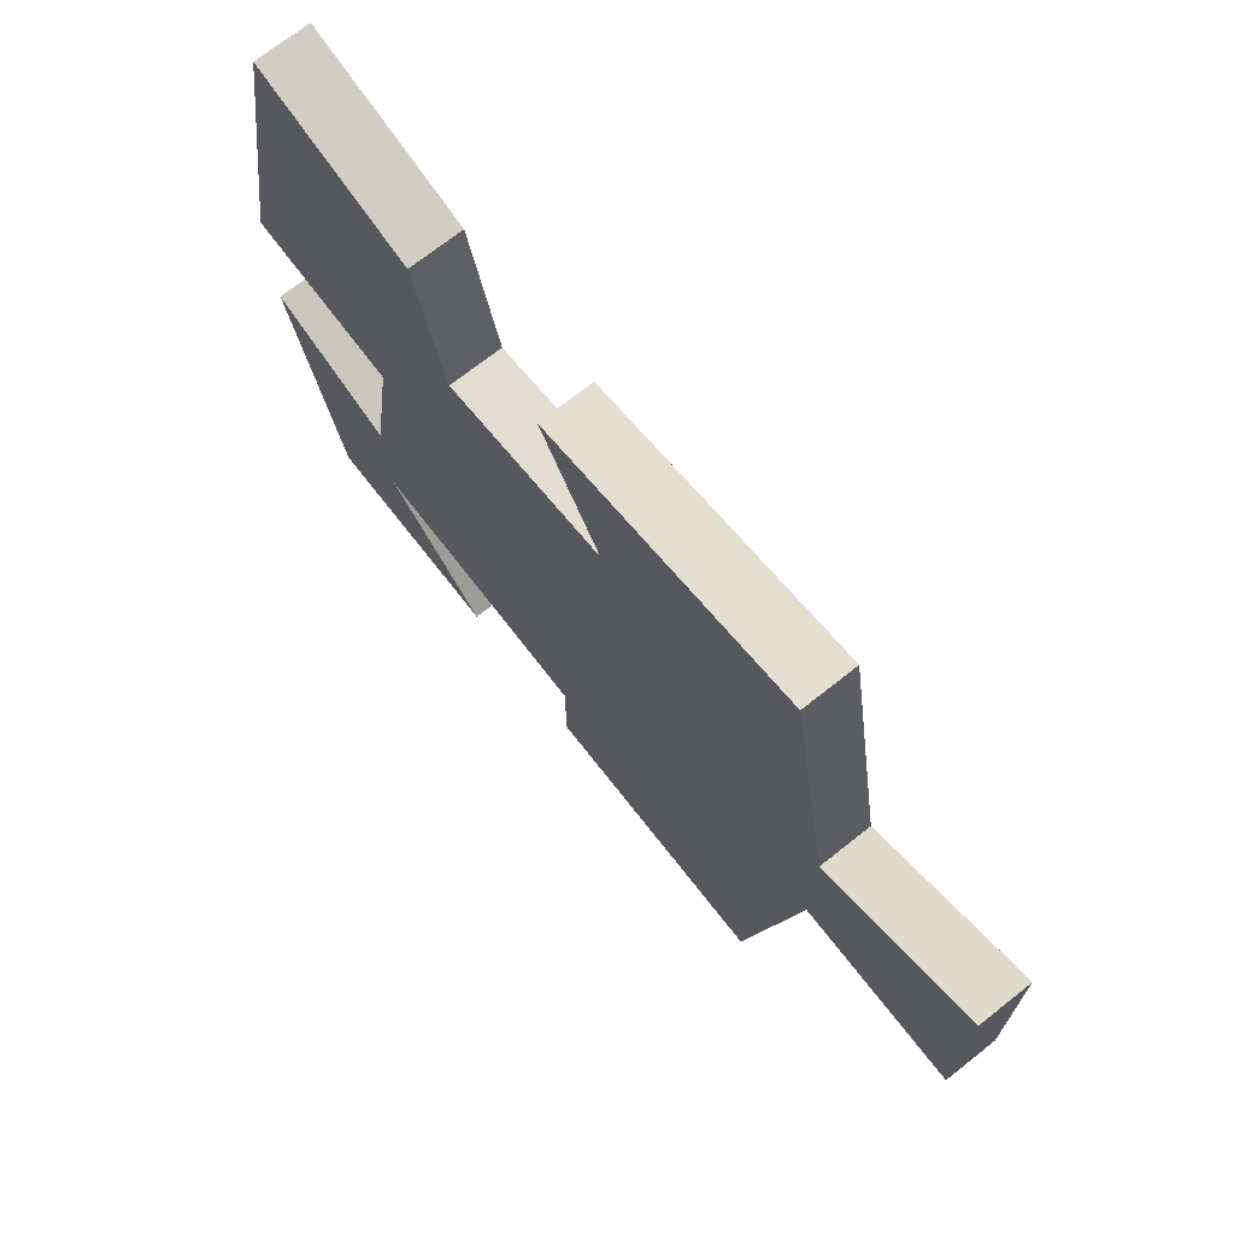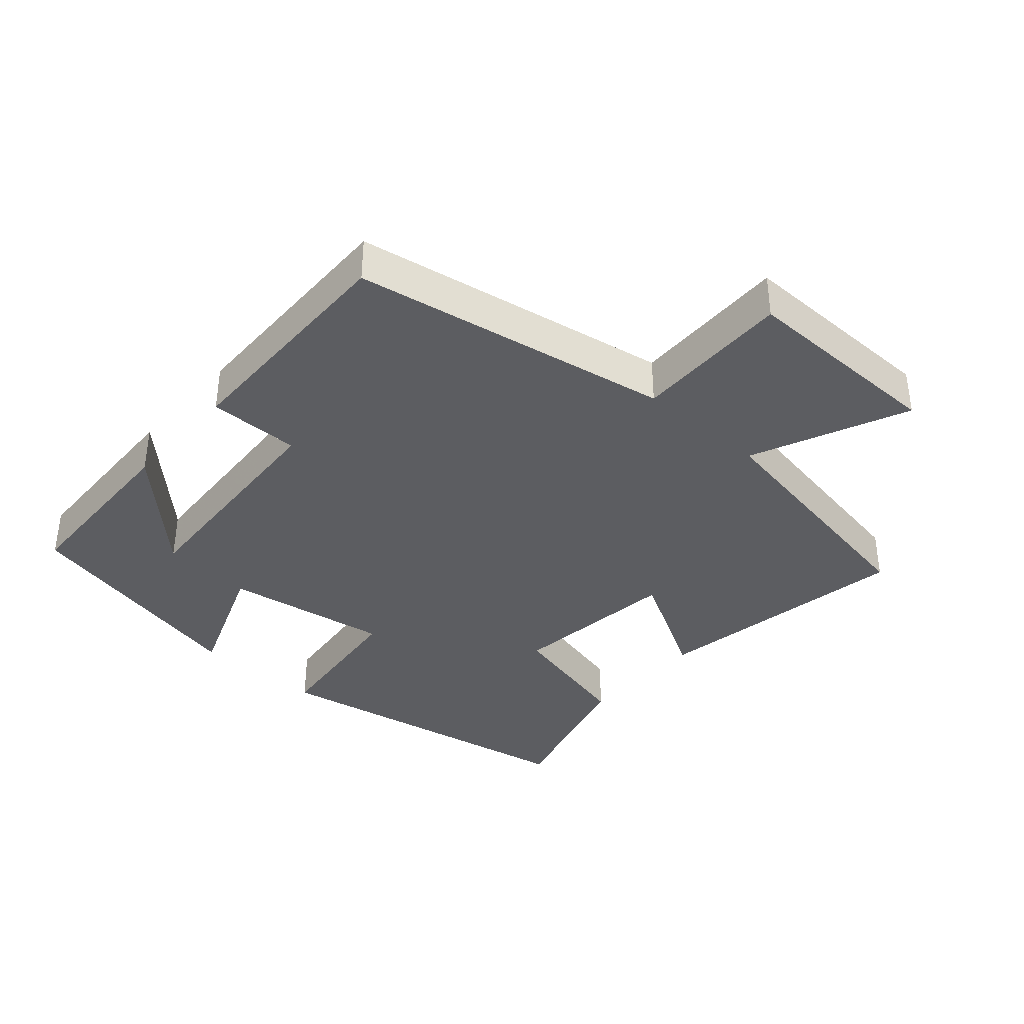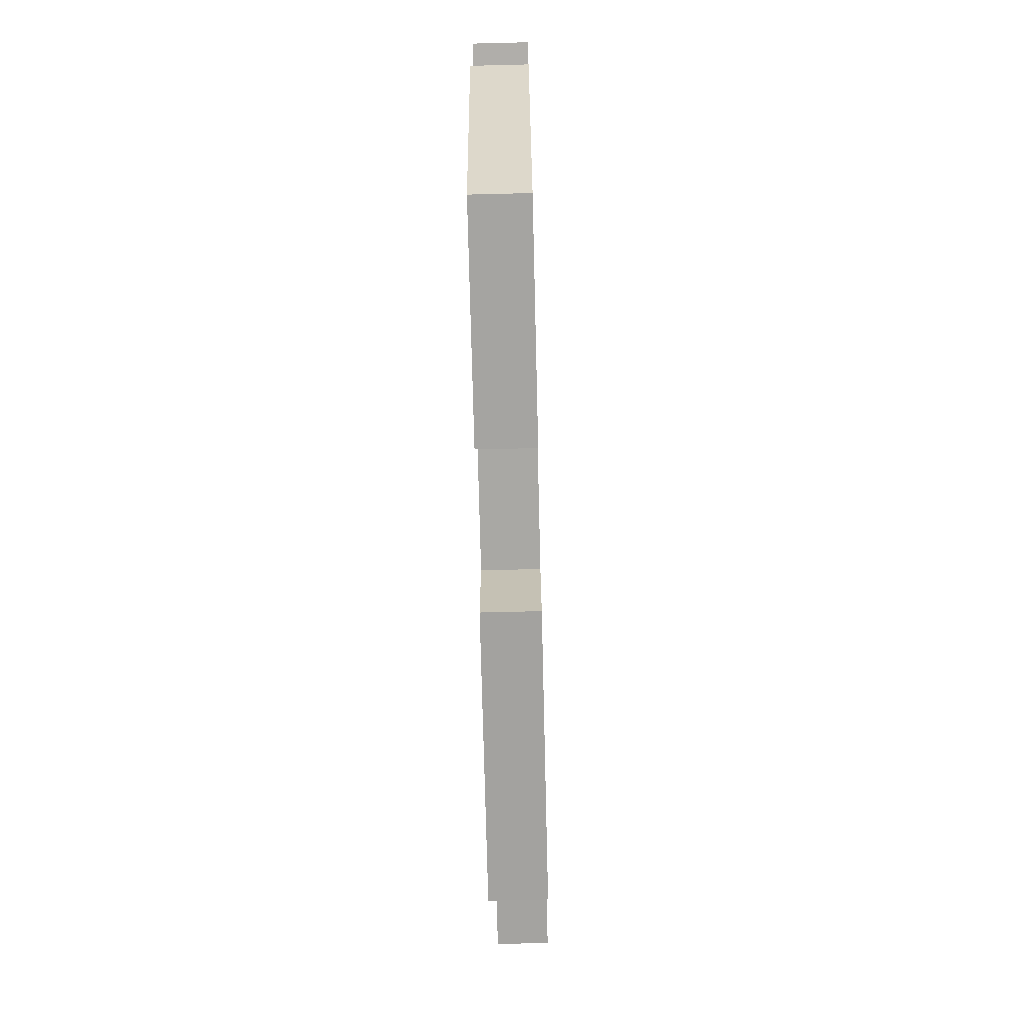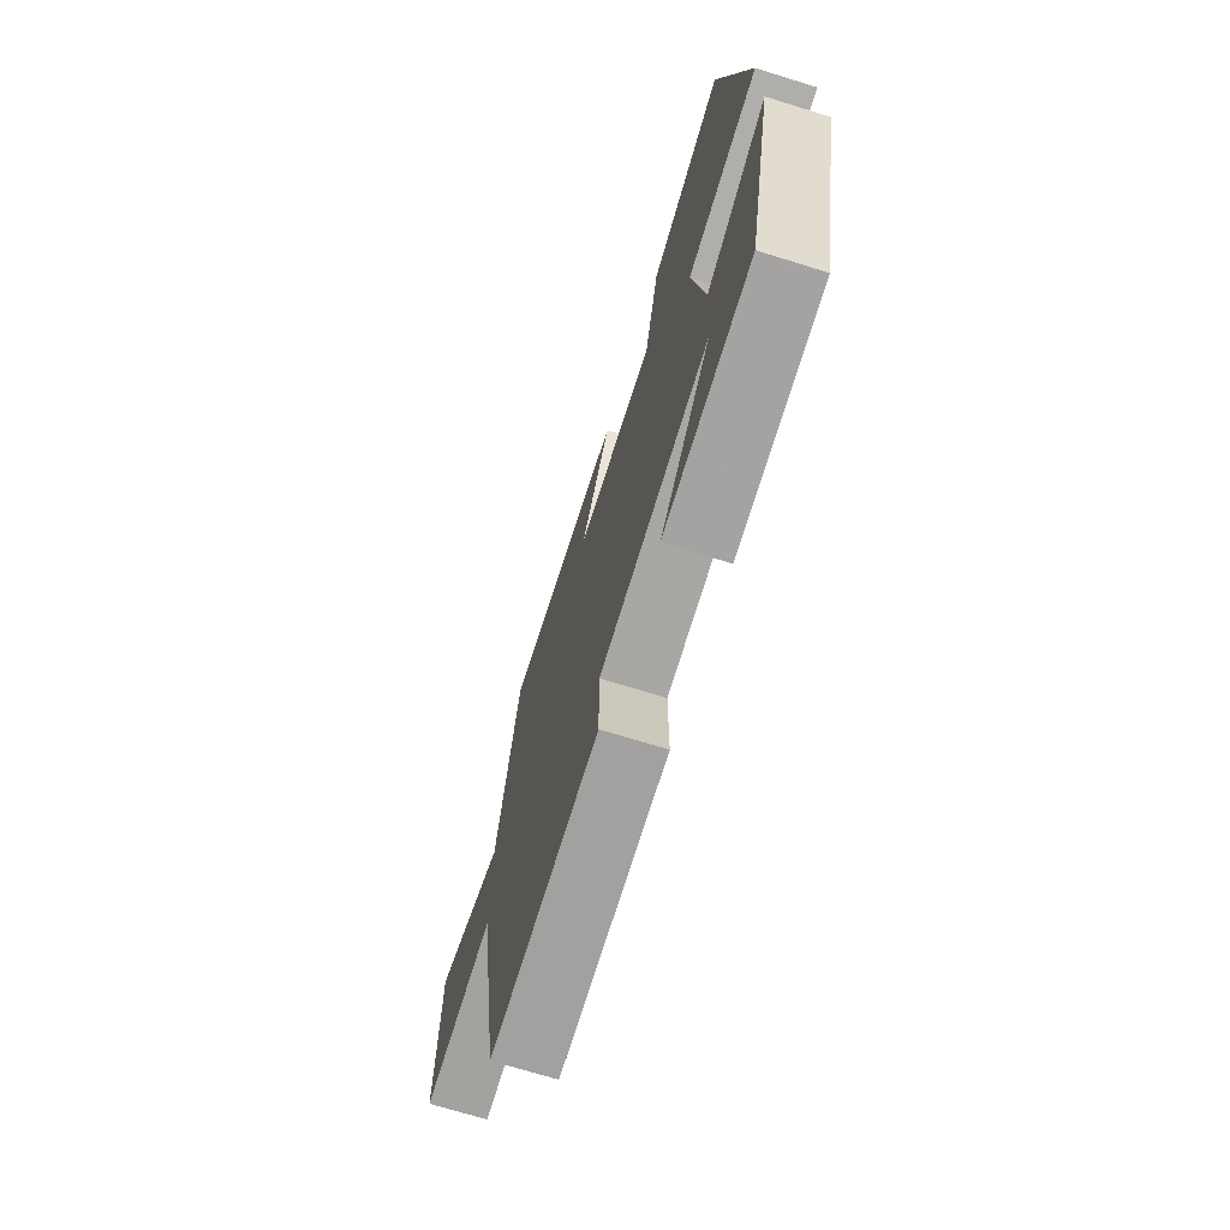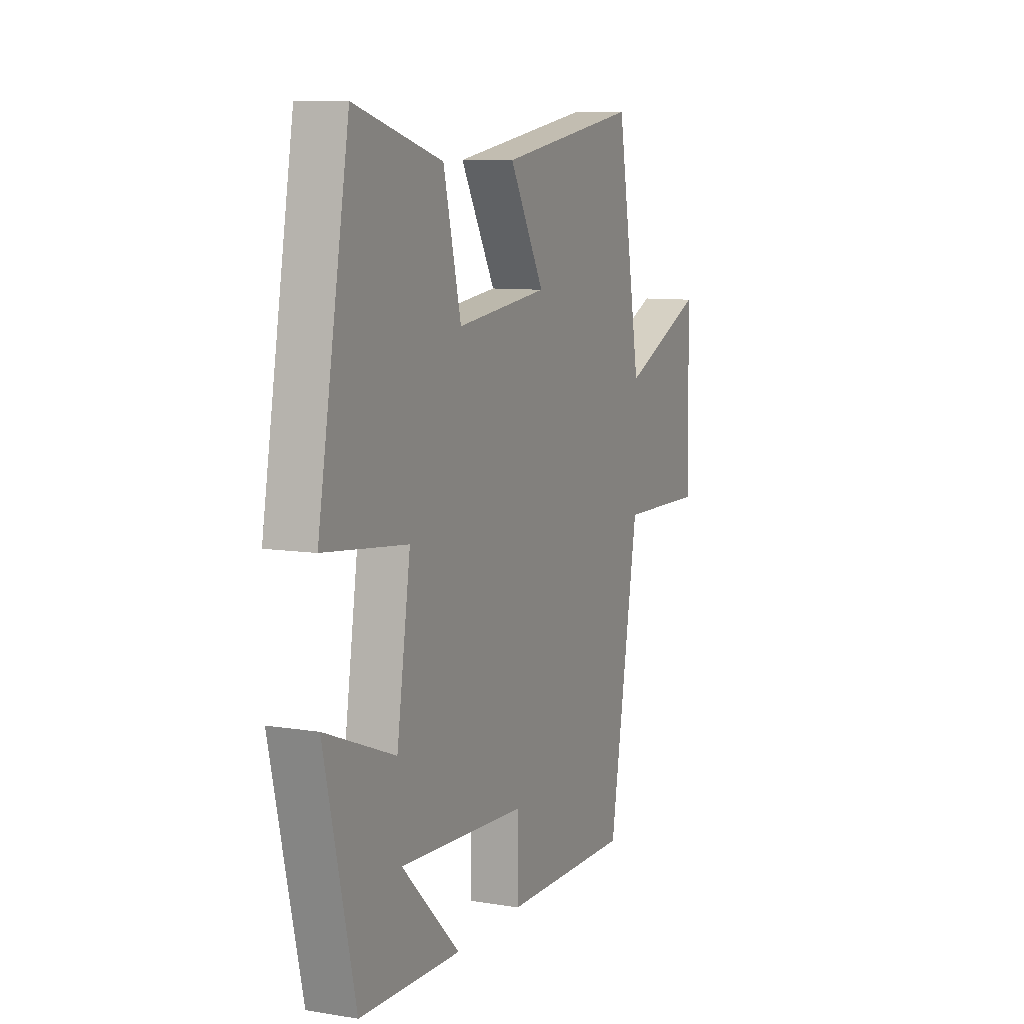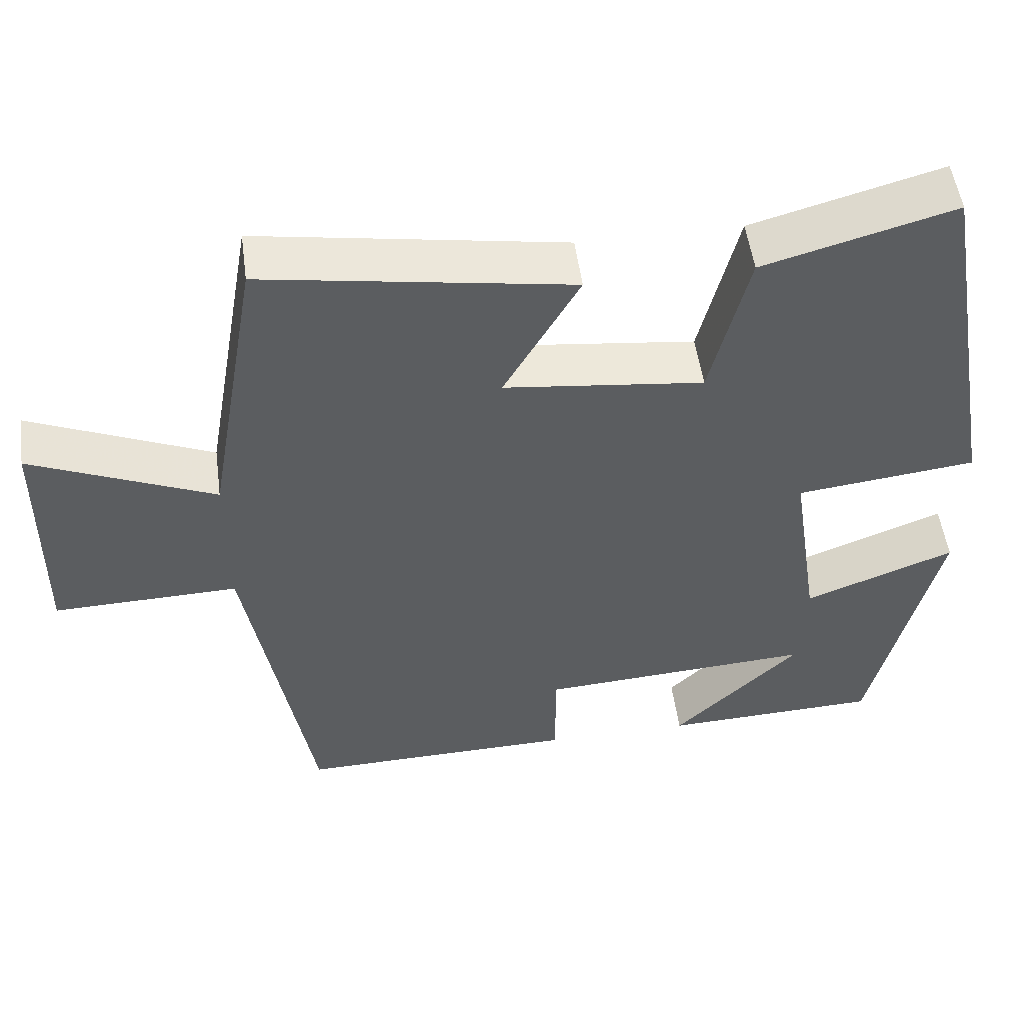
<metadata>
{"format":"obj","ext":"obj","renderer":"f3d","projection":"perspective","resolution":1024,"background":"white","views":[{"elev":71.6,"azim":-128.3,"up":"+Z"},{"elev":-37.0,"azim":-131.4,"up":"+Y"},{"elev":-71.3,"azim":91.4,"up":"+Z"},{"elev":-71.1,"azim":72.8,"up":"+Z"},{"elev":9.0,"azim":113.4,"up":"+Z"},{"elev":52.2,"azim":-7.7,"up":"+Z"}]}
</metadata>
<code>
v 0.413 0.07 0.568
v 0.5 0.07 0.077
v 0.268 0.07 0.05
v 0.306 0.07 -0.2
v 0.5 0.07 -0.125
v 0.415 0.07 -0.49
v 0.134 0.07 -0.5
v 0.296 0.07 -0.34
v -0.058 0.07 -0.362
v -0.058 0.07 -0.5
v -0.417 0.07 -0.507
v -0.5 0.07 -0.027
v -0.738 0.07 -0.033
v -0.734 0.07 0.279
v -0.5 0.07 0.177
v -0.432 0.07 0.565
v -0.039 0.07 0.5
v -0.136 0.07 0.329
v 0.12 0.07 0.299
v 0.169 0.07 0.5
v 0.413 0 0.568
v 0.5 0 0.077
v 0.268 0 0.05
v 0.306 0 -0.2
v 0.5 0 -0.125
v 0.415 0 -0.49
v 0.134 0 -0.5
v 0.296 0 -0.34
v -0.058 0 -0.362
v -0.058 0 -0.5
v -0.417 0 -0.507
v -0.5 0 -0.027
v -0.738 0 -0.033
v -0.734 0 0.279
v -0.5 0 0.177
v -0.432 0 0.565
v -0.039 0 0.5
v -0.136 0 0.329
v 0.12 0 0.299
v 0.169 0 0.5
f 1 2 3
f 20 1 3
f 19 20 3
f 18 19 3 4
f 15 16 17 18
f 15 18 4
f 12 13 14 15
f 11 12 15
f 10 11 15
f 9 10 15
f 8 9 15 4
f 6 7 8
f 4 5 6 8
f 23 22 21
f 23 21 40
f 23 40 39
f 24 23 39 38
f 38 37 36 35
f 24 38 35
f 35 34 33 32
f 35 32 31
f 35 31 30
f 35 30 29
f 24 35 29 28
f 28 27 26
f 28 26 25 24
f 1 21 22 2
f 2 22 23 3
f 3 23 24 4
f 4 24 25 5
f 5 25 26 6
f 6 26 27 7
f 7 27 28 8
f 8 28 29 9
f 9 29 30 10
f 10 30 31 11
f 11 31 32 12
f 12 32 33 13
f 13 33 34 14
f 14 34 35 15
f 15 35 36 16
f 16 36 37 17
f 17 37 38 18
f 18 38 39 19
f 19 39 40 20
f 20 40 21 1

</code>
